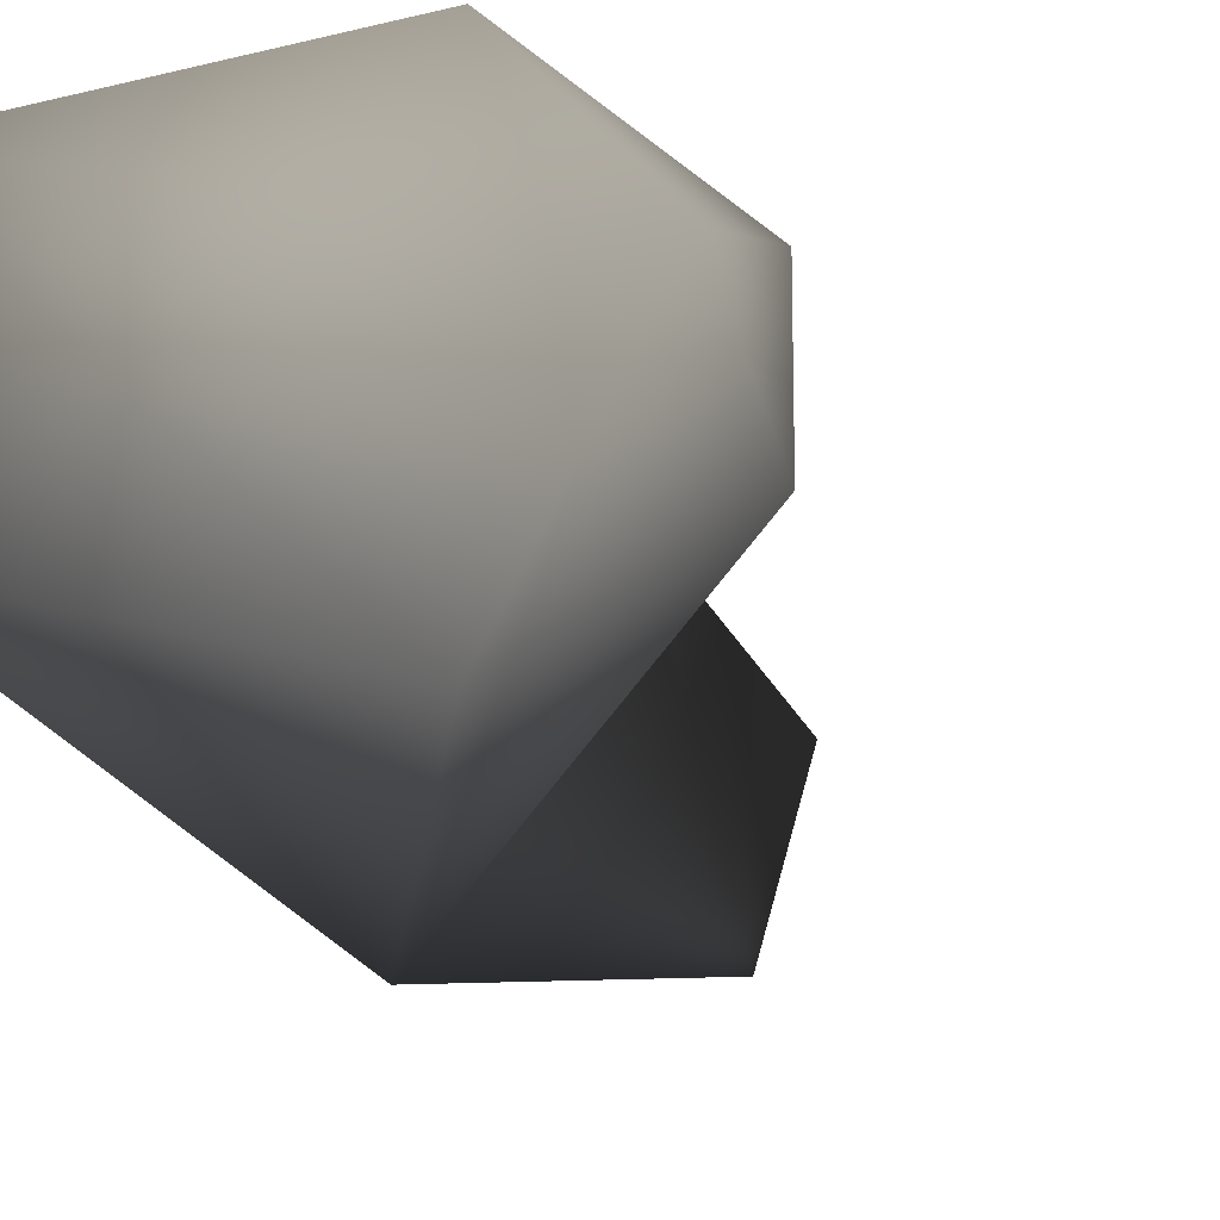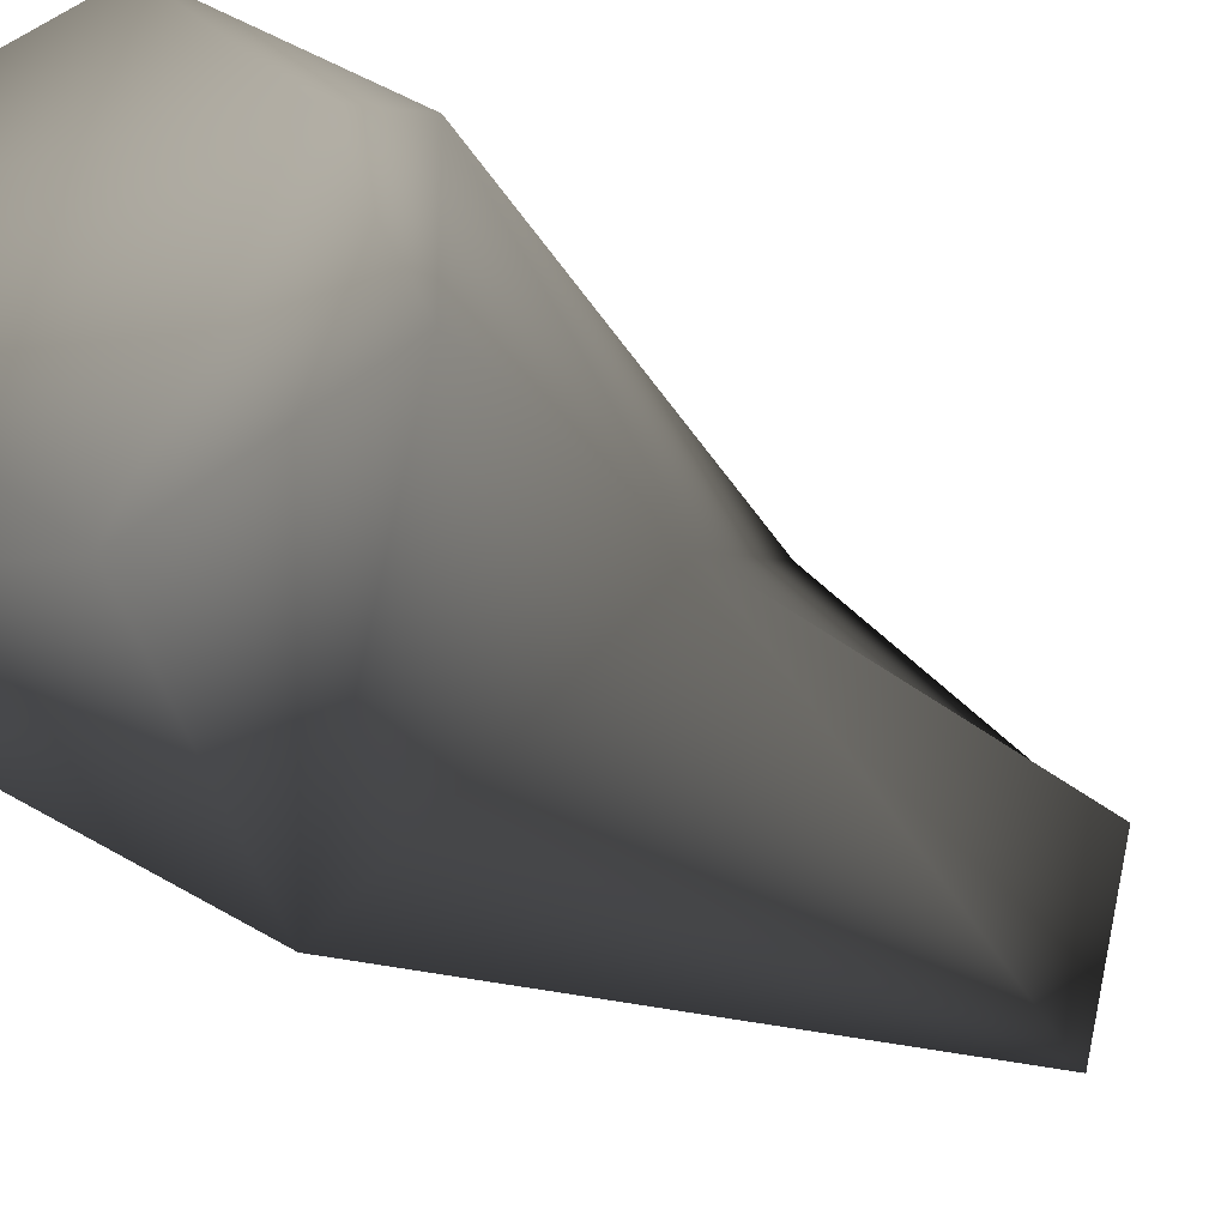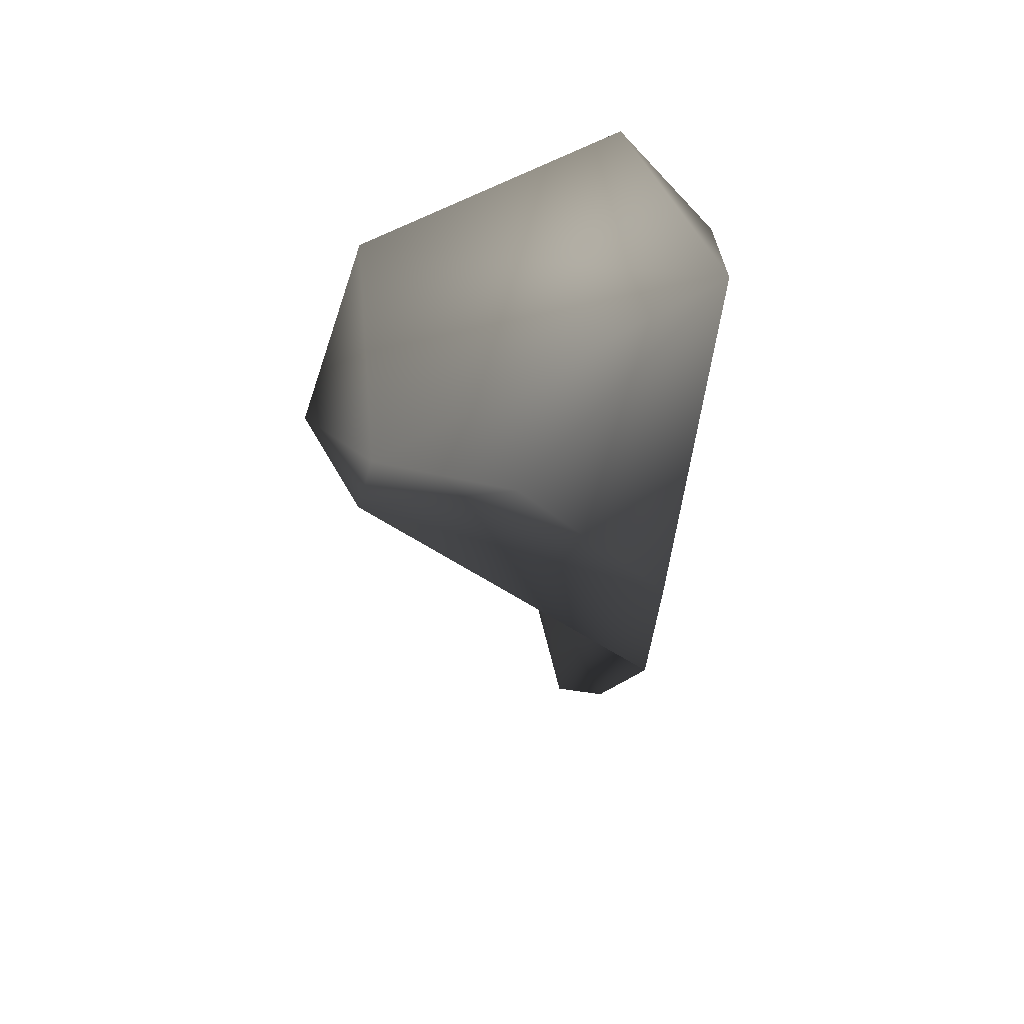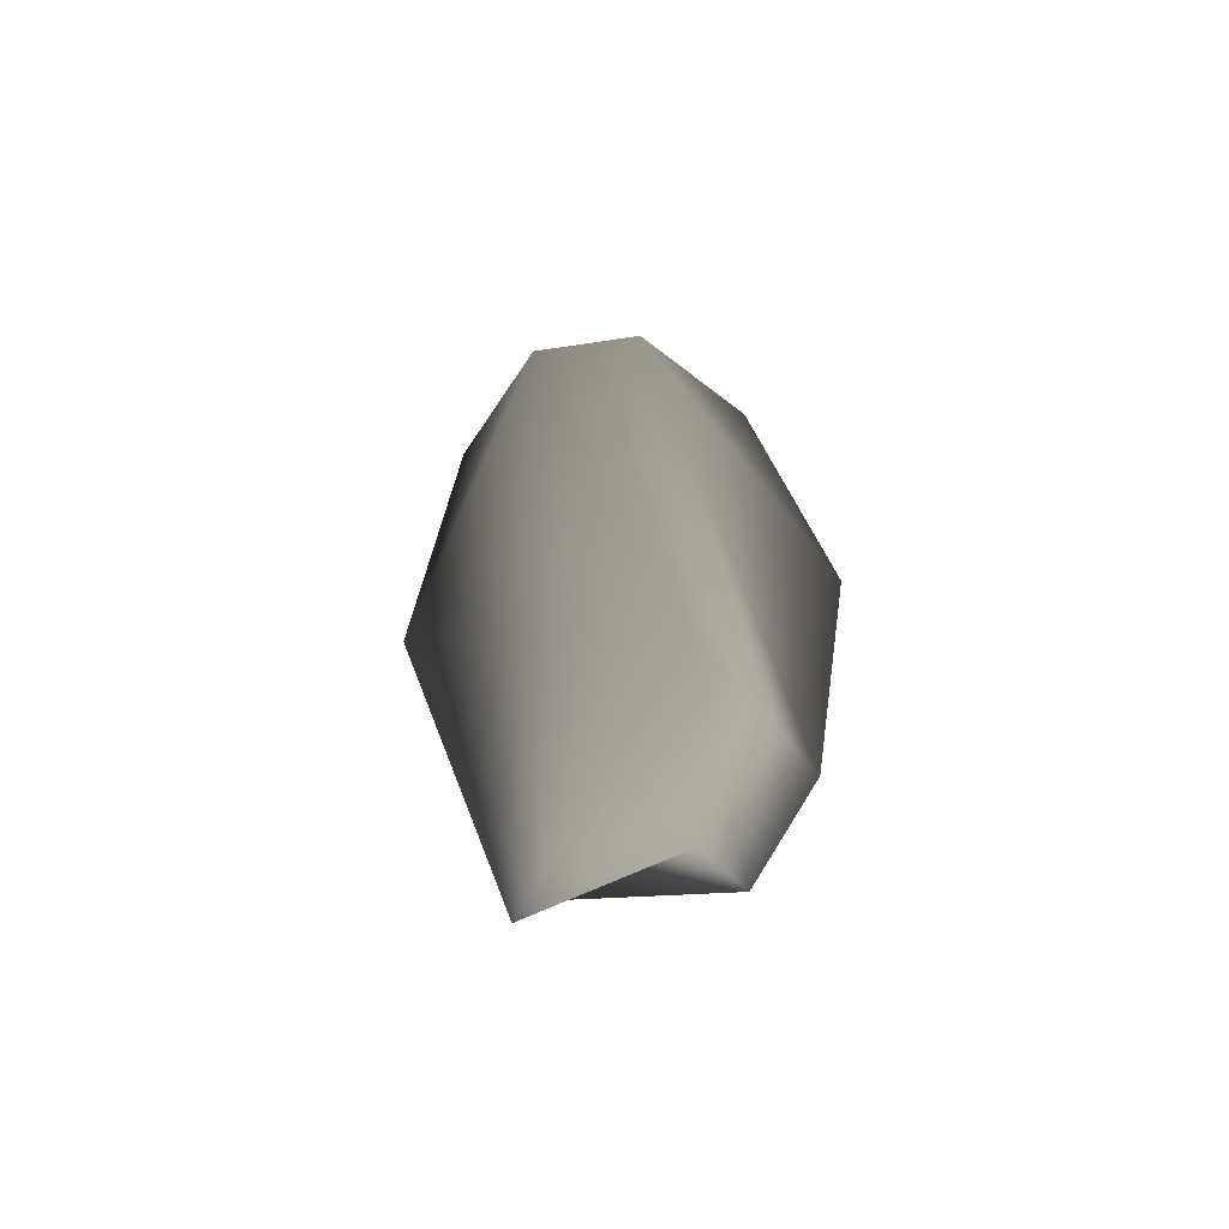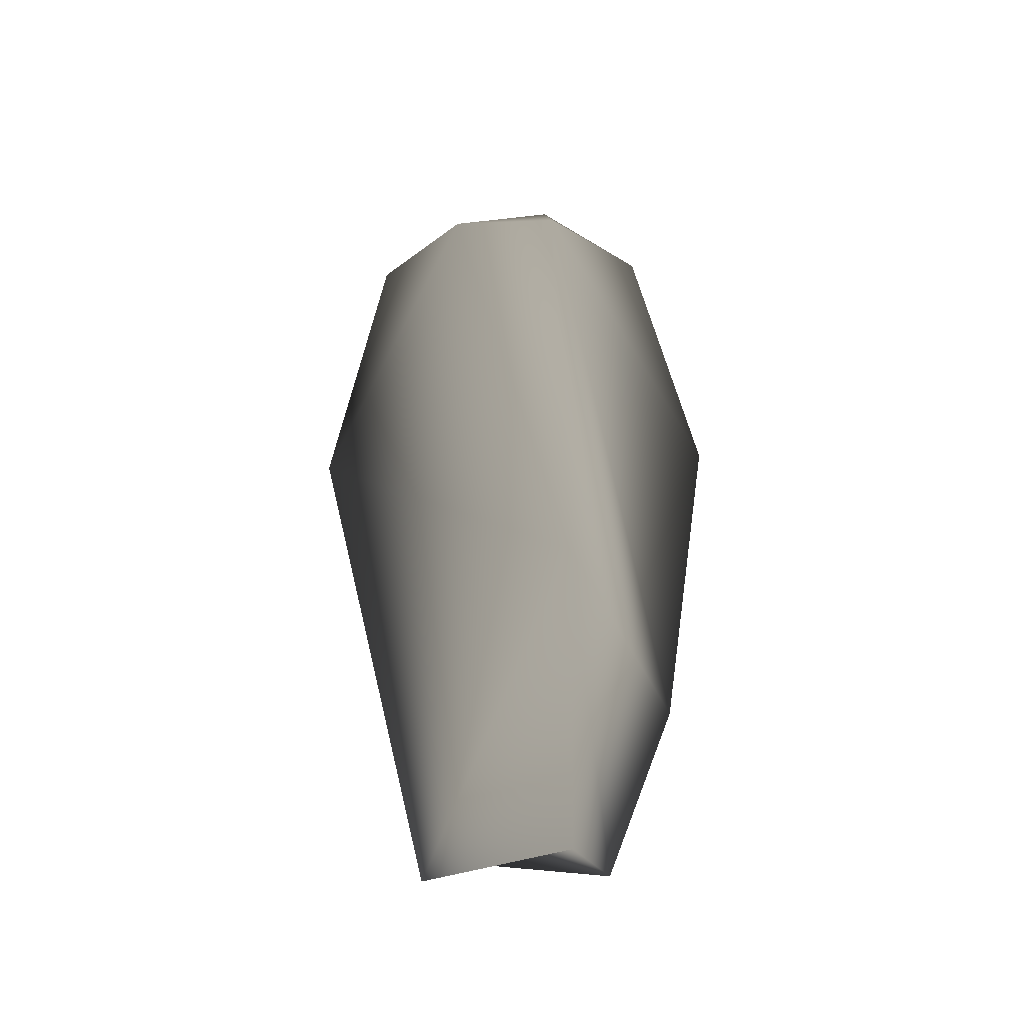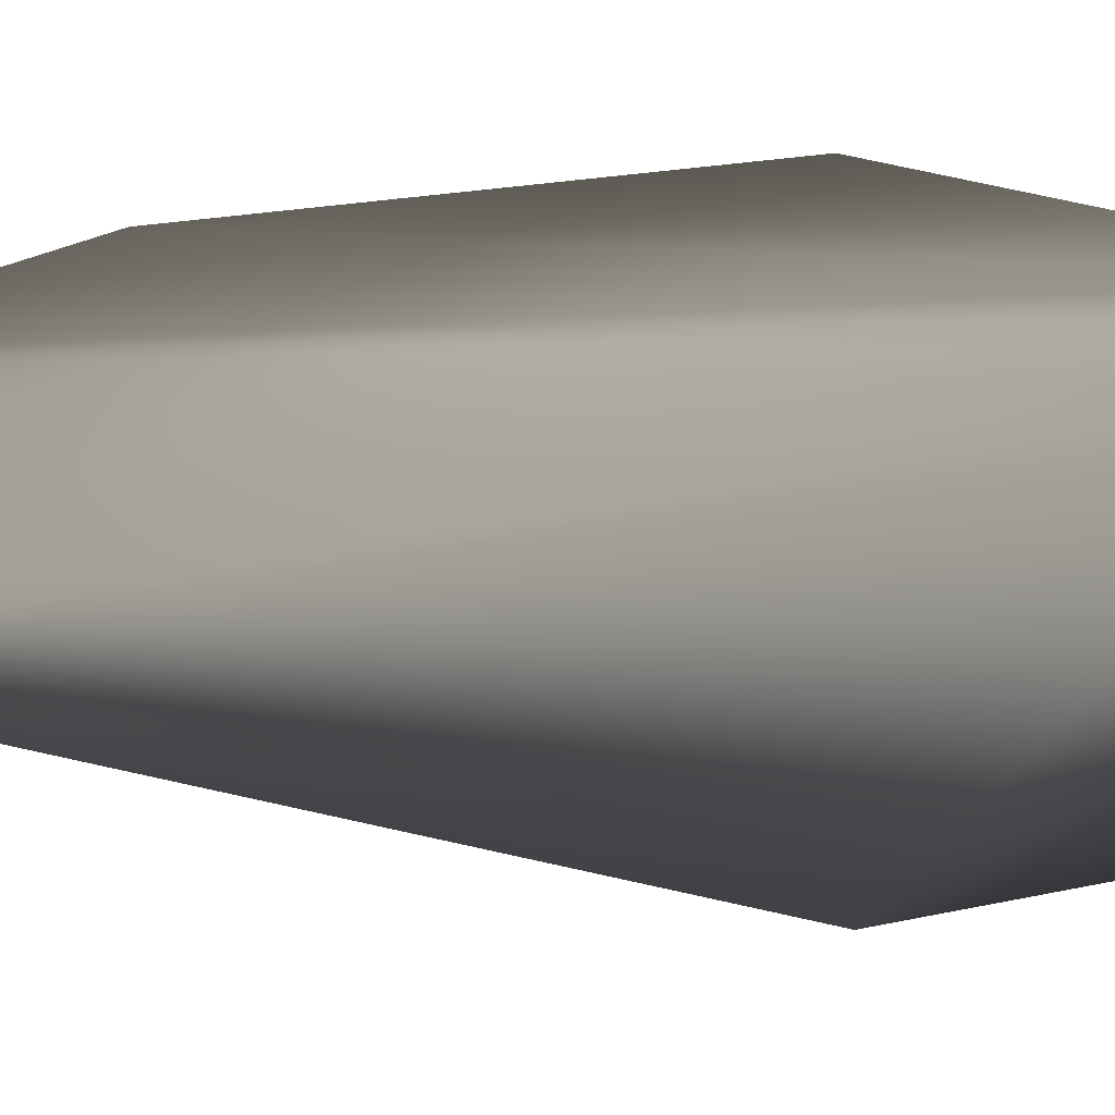
<metadata>
{"format":"obj","ext":"obj","renderer":"f3d","projection":"perspective","resolution":1024,"background":"white","views":[{"elev":-17.3,"azim":-159.0,"up":"+Z"},{"elev":-29.2,"azim":-134.2,"up":"+Z"},{"elev":63.0,"azim":-29.7,"up":"+Y"},{"elev":-72.0,"azim":-81.7,"up":"+Y"},{"elev":-51.5,"azim":-87.6,"up":"+Y"},{"elev":-17.8,"azim":91.0,"up":"+Z"}]}
</metadata>
<code>
v -0.6387 1.675 -0.1296 0.7529 0.7529 0.7529
v -0.0642 1.346 -0.5166 0.7529 0.7529 0.7529
v -0.1695 0.8322 0.1467 0.7529 0.7529 0.7529
v -0.6387 1.675 0.1296 0.7529 0.7529 0.7529
v 0.0369 0.4386 0.3768 0.7529 0.7529 0.7529
v 0.2229 2.054 0.2205 0.7529 0.7529 0.7529
v 0.2229 2.054 -0.2205 0.7529 0.7529 0.7529
v -0.3657 1.871 -0.3567 0.7529 0.7529 0.7529
v 0.0168 -0.0876 -0.2097 0.7529 0.7529 0.7529
v 0.2853 1.99 0.0624 0.7529 0.7529 0.7529
v 0.0168 -0.0876 0.2097 0.7529 0.7529 0.7529
v -0.0642 1.346 0.5166 0.7529 0.7529 0.7529
v -0.3657 1.871 0.3567 0.7529 0.7529 0.7529
v -0.5856 1.803 0.1089 0.7529 0.7529 0.7529
v 0.003 -0.0513 -0.1089 0.7529 0.7529 0.7529
v -0.0822 -0.0924 0.1296 0.7529 0.7529 0.7529
f 1 2 3
f 4 3 5
f 6 7 8
f 9 2 10
f 11 6 5
f 12 6 13
f 1 3 4
f 14 6 8
f 7 10 2
f 2 8 7
f 11 5 3
f 15 10 11
f 13 4 12
f 14 13 6
f 8 2 1
f 1 14 8
f 3 2 9
f 16 3 9
f 10 6 11
f 7 6 10
f 4 13 14
f 14 1 4
f 16 11 3
f 15 11 16
f 15 9 10
f 15 16 9
f 4 5 12
f 12 5 6

</code>
